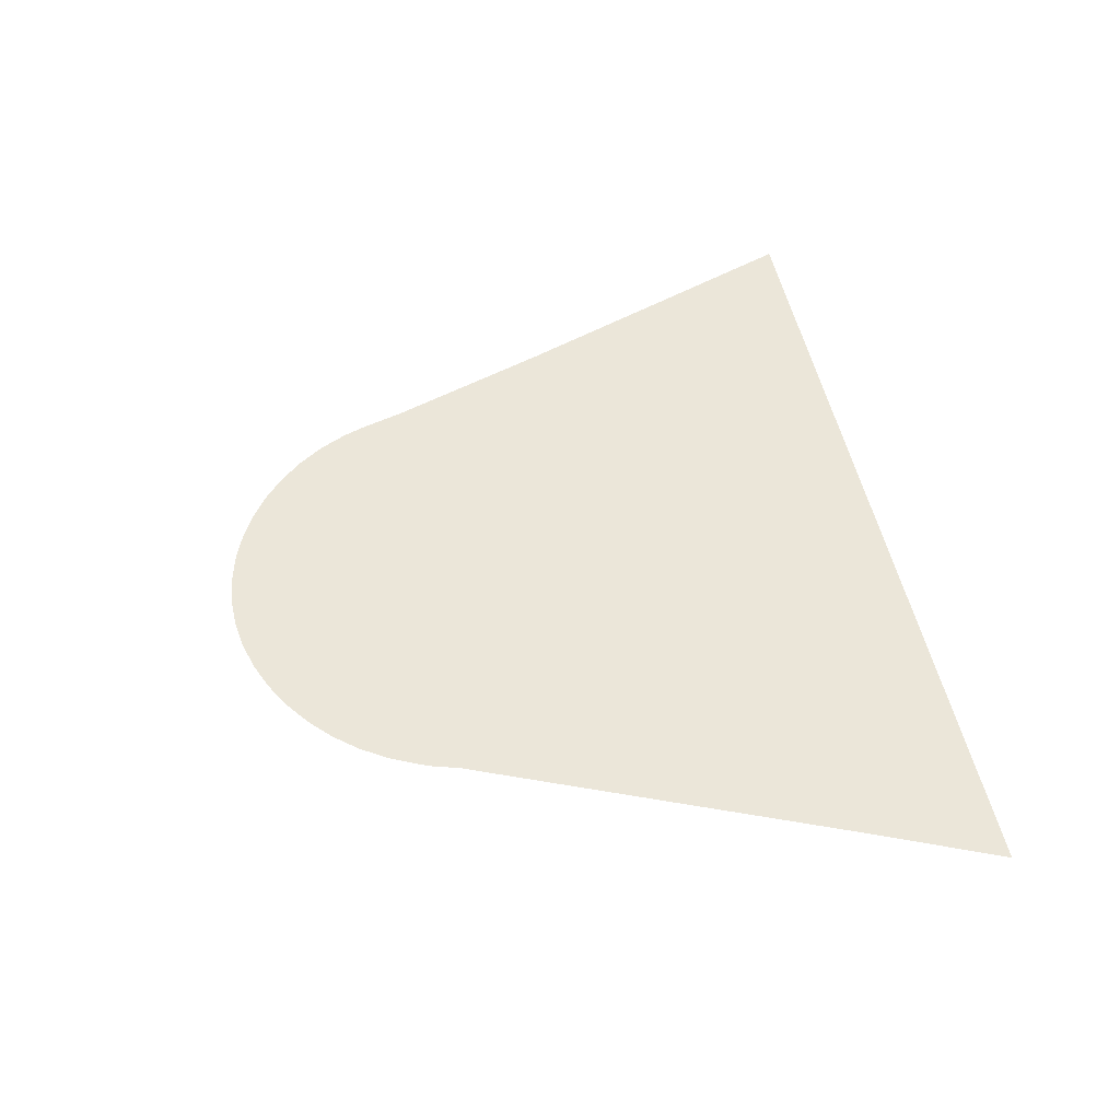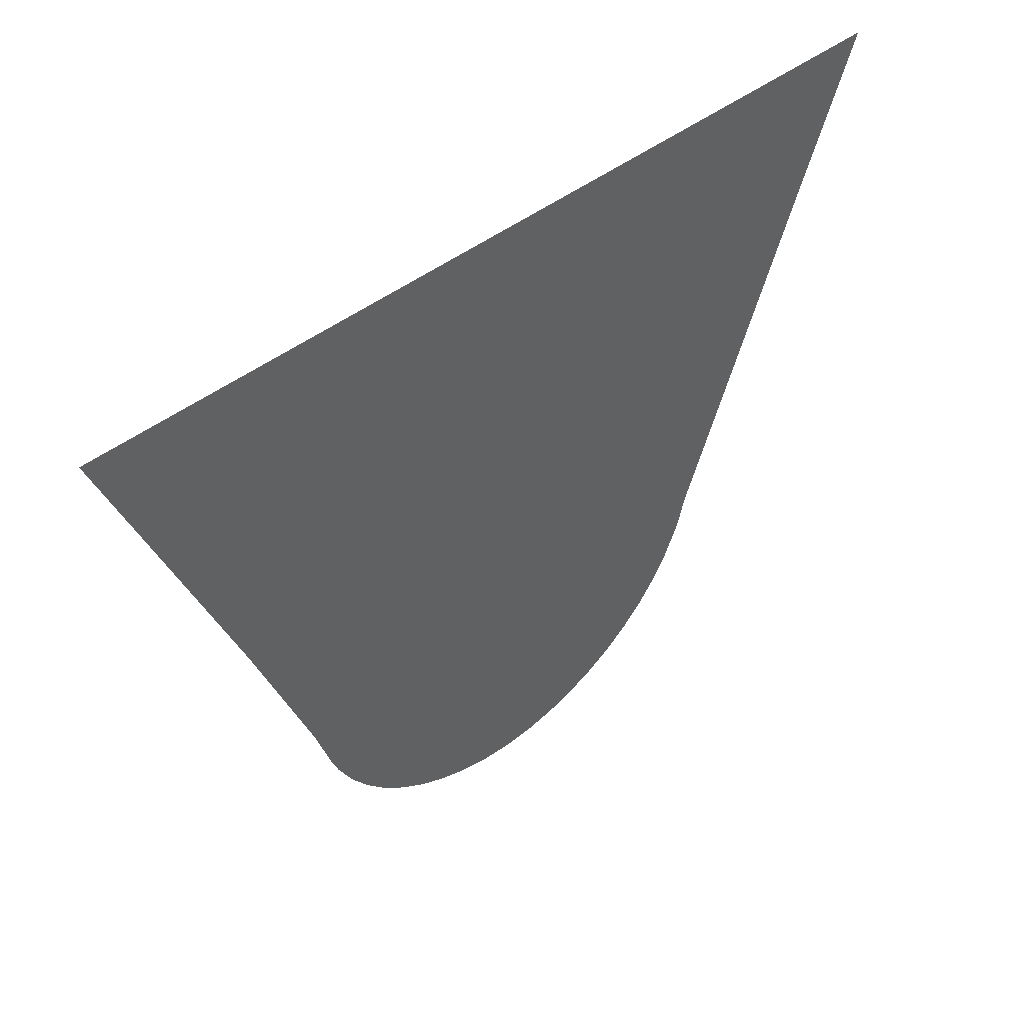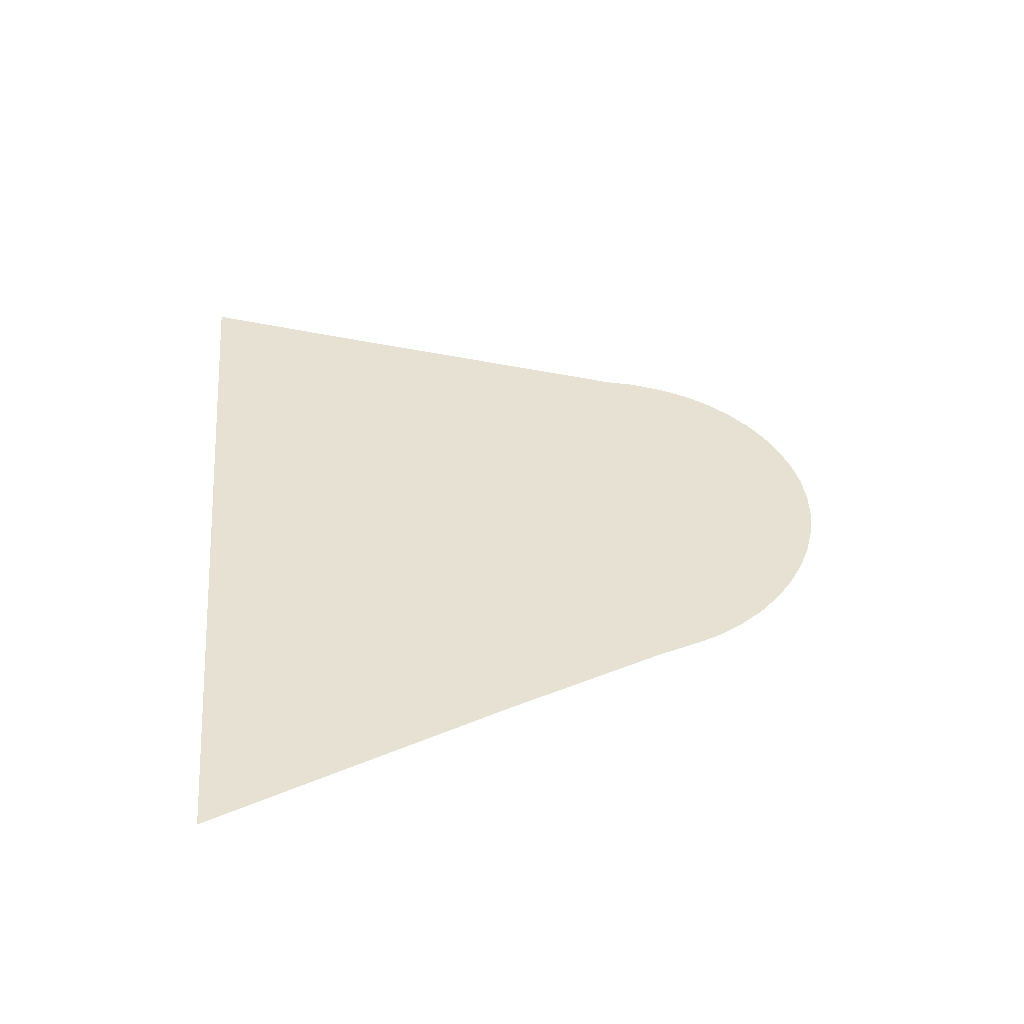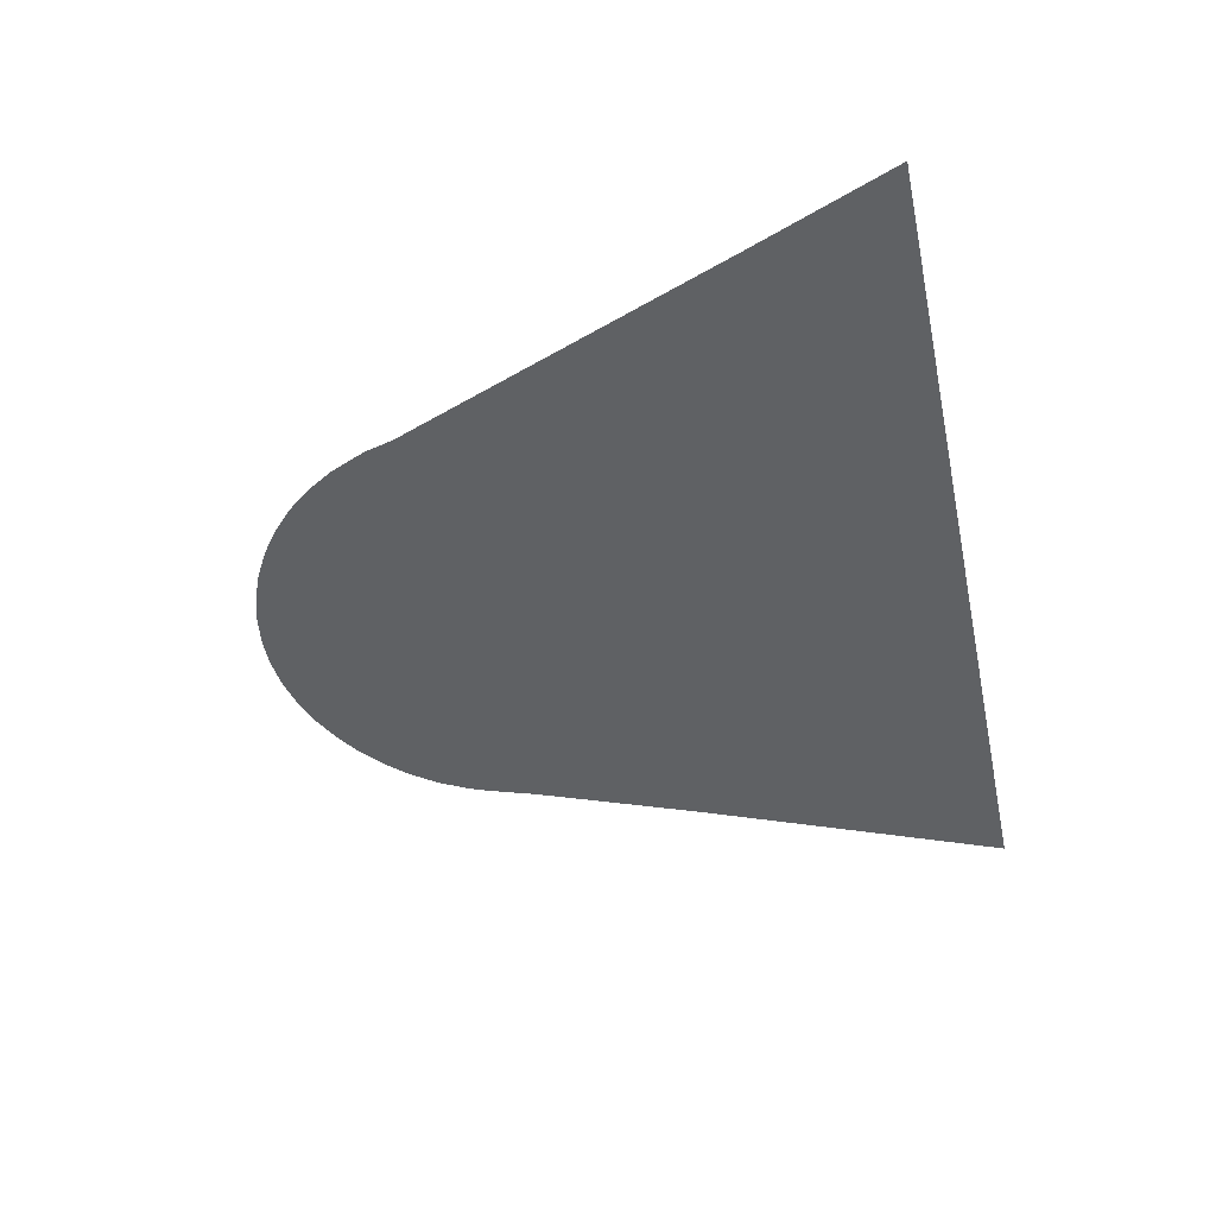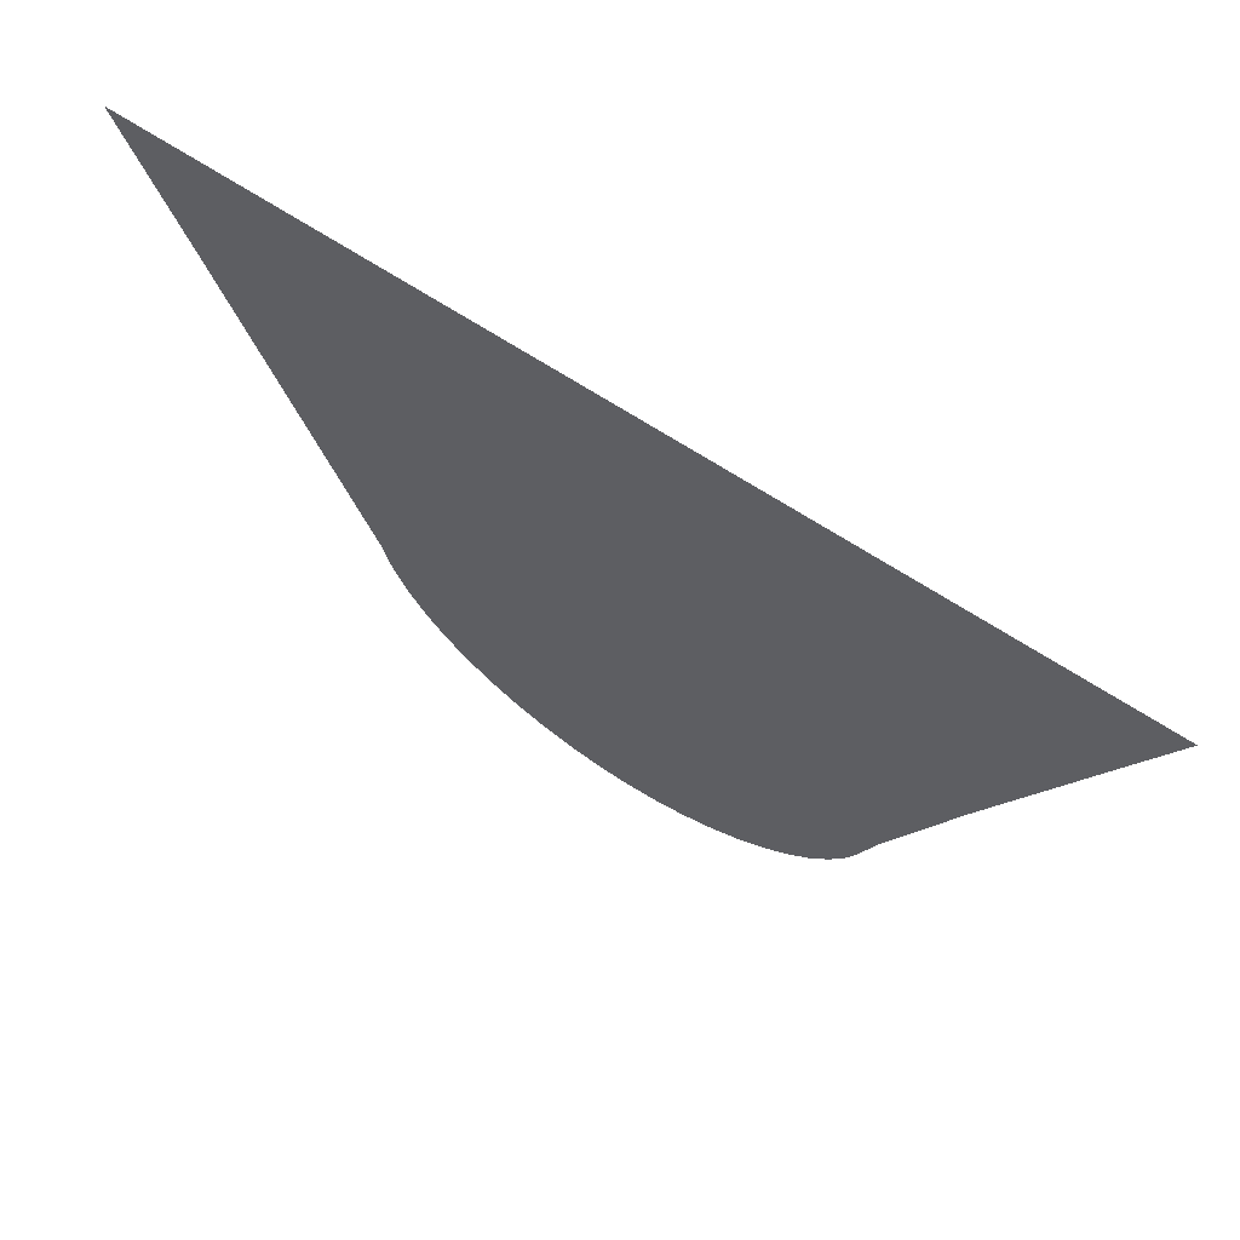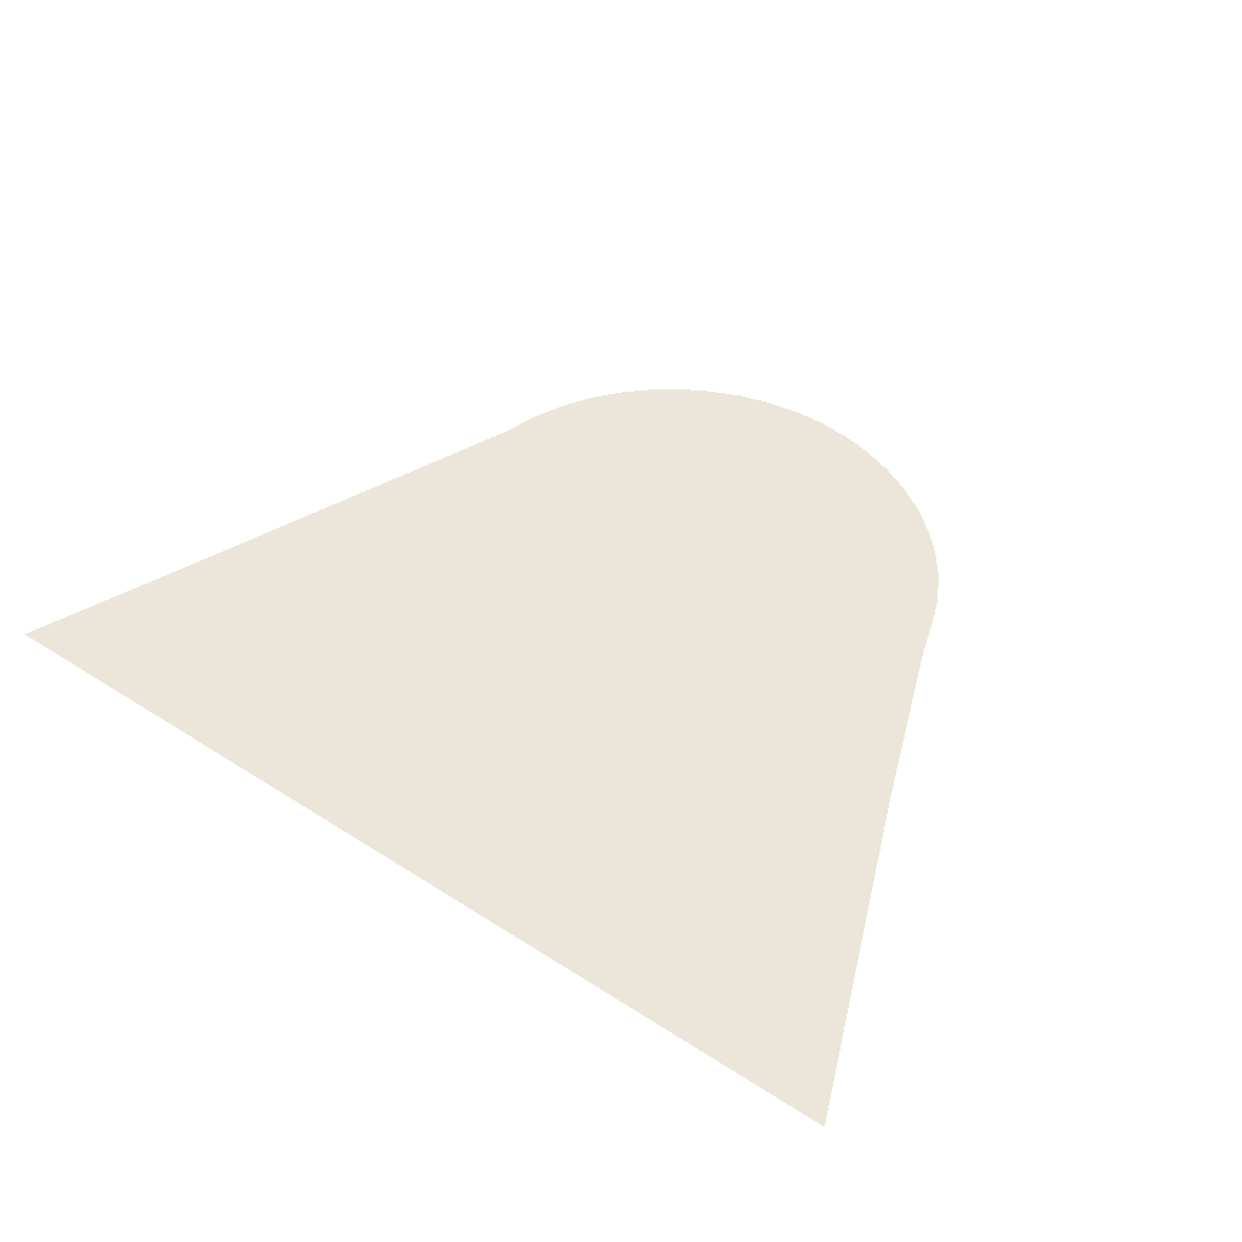
<metadata>
{"format":"obj","ext":"obj","renderer":"f3d","projection":"perspective","resolution":1024,"background":"white","views":[{"elev":47.7,"azim":79.2,"up":"+Z"},{"elev":44.5,"azim":-42.5,"up":"+Y"},{"elev":38.7,"azim":-95.4,"up":"+Z"},{"elev":-45.5,"azim":102.0,"up":"+Z"},{"elev":65.1,"azim":-146.2,"up":"+Y"},{"elev":47.8,"azim":-144.2,"up":"+Z"}]}
</metadata>
<code>
v -47.37 7.68 38.78
v -47.55 7.721 38.78
v -47.74 7.783 38.78
v -47.91 7.867 38.78
v -48.07 7.971 38.78
v -48.22 8.093 38.78
v -48.35 8.232 38.78
v -48.47 8.388 38.78
v -48.56 8.558 38.78
v -48.61 8.686 38.78
v -48.71 8.978 38.78
v -49.11 9.992 38.78
v -49.6 11.18 38.78
v -49.91 11.94 38.78
v -44.36 11.94 38.78
v -44.72 11.05 38.78
v -45.54 9.016 38.78
v -45.59 8.901 38.78
v -45.64 8.727 38.78
v -45.66 8.664 38.78
v -45.74 8.485 38.78
v -45.85 8.321 38.78
v -45.97 8.172 38.78
v -46.11 8.04 38.78
v -46.27 7.925 38.78
v -46.43 7.83 38.78
v -46.61 7.755 38.78
v -46.79 7.701 38.78
v -46.98 7.67 38.78
v -47.17 7.663 38.78
f 27 26 3
f 6 5 10
f 20 25 24
f 10 9 8
f 7 10 8
f 7 6 10
f 10 5 4
f 3 10 4
f 25 18 26
f 18 17 11
f 16 13 12
f 16 15 13
f 13 15 14
f 17 16 12
f 11 17 12
f 10 18 11
f 23 20 24
f 18 20 19
f 20 18 25
f 20 22 21
f 20 23 22
f 18 10 26
f 26 10 3
f 27 3 2
f 28 27 2
f 1 28 2
f 1 29 28
f 1 30 29

</code>
